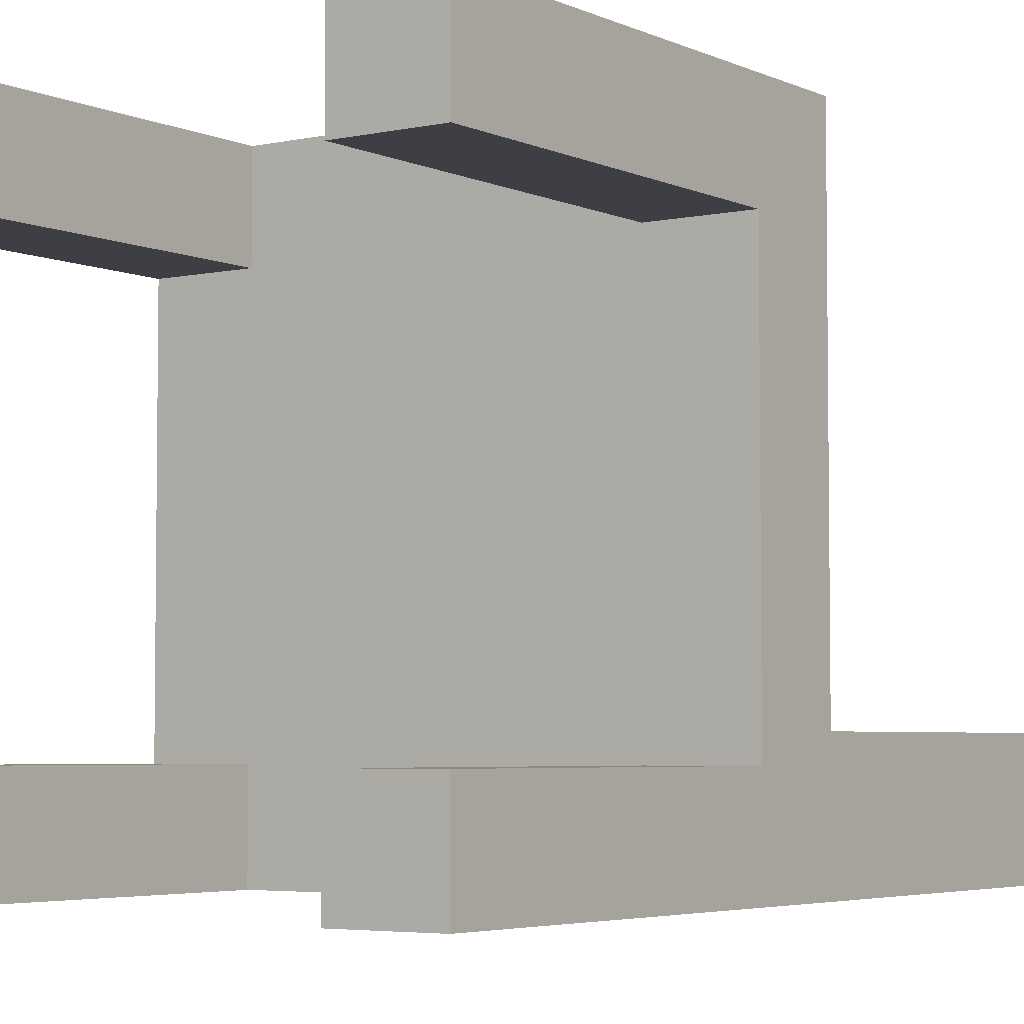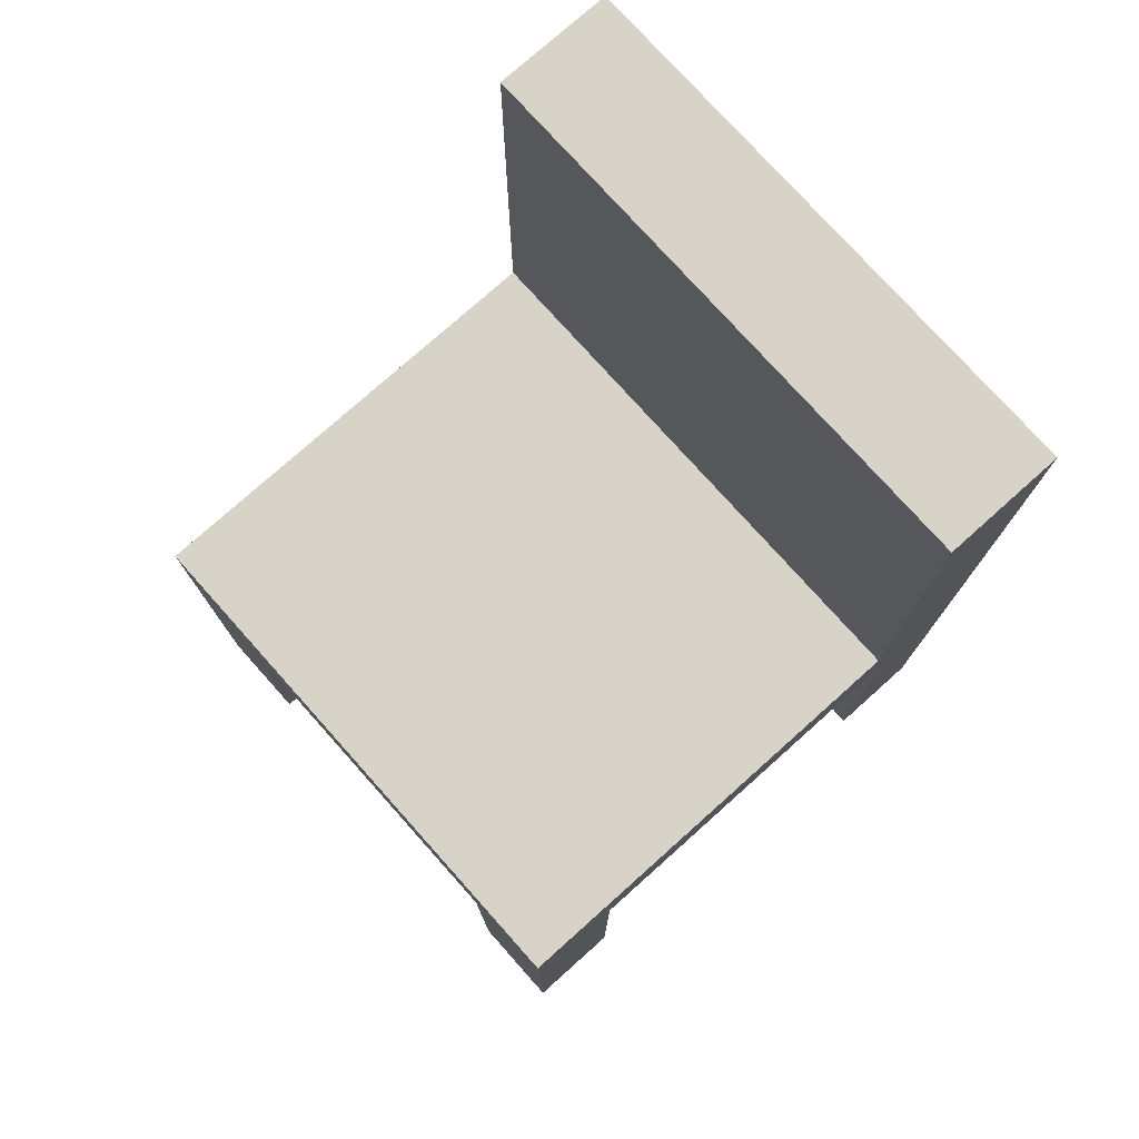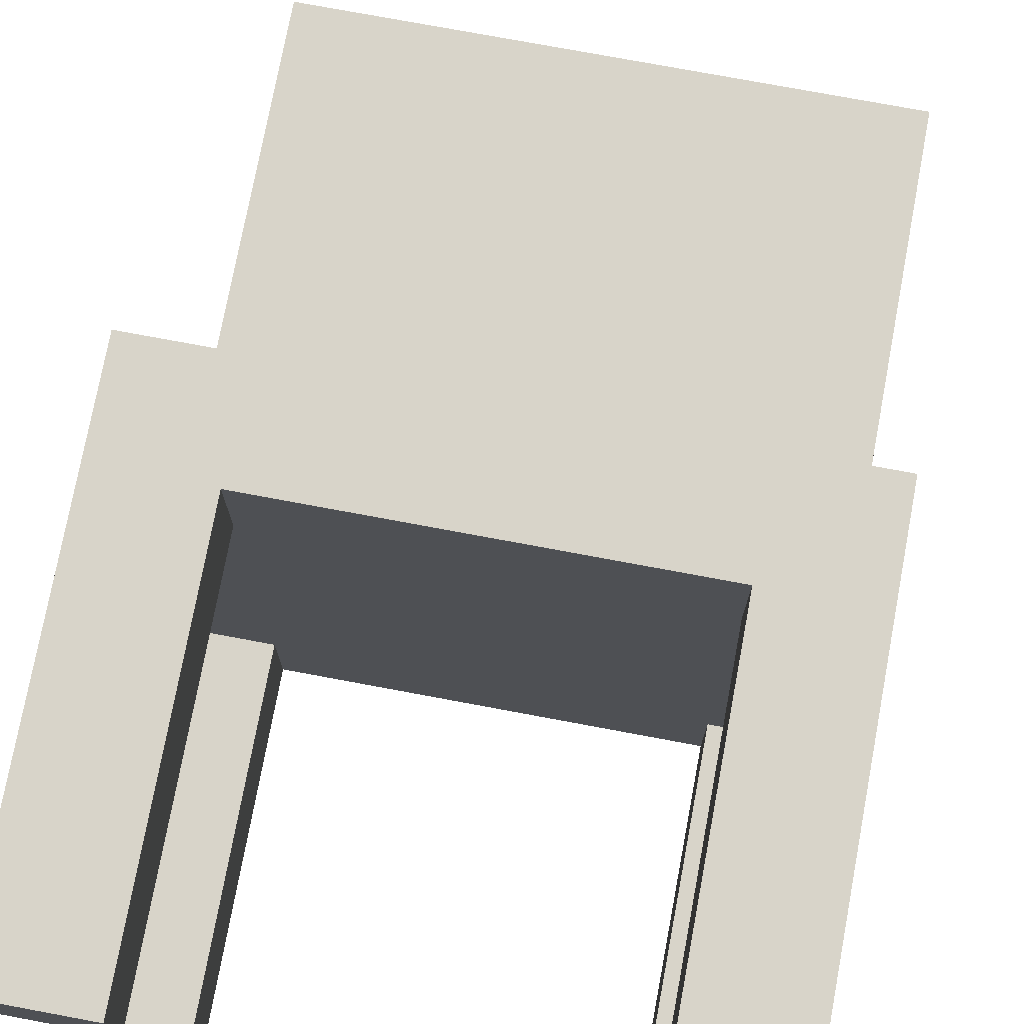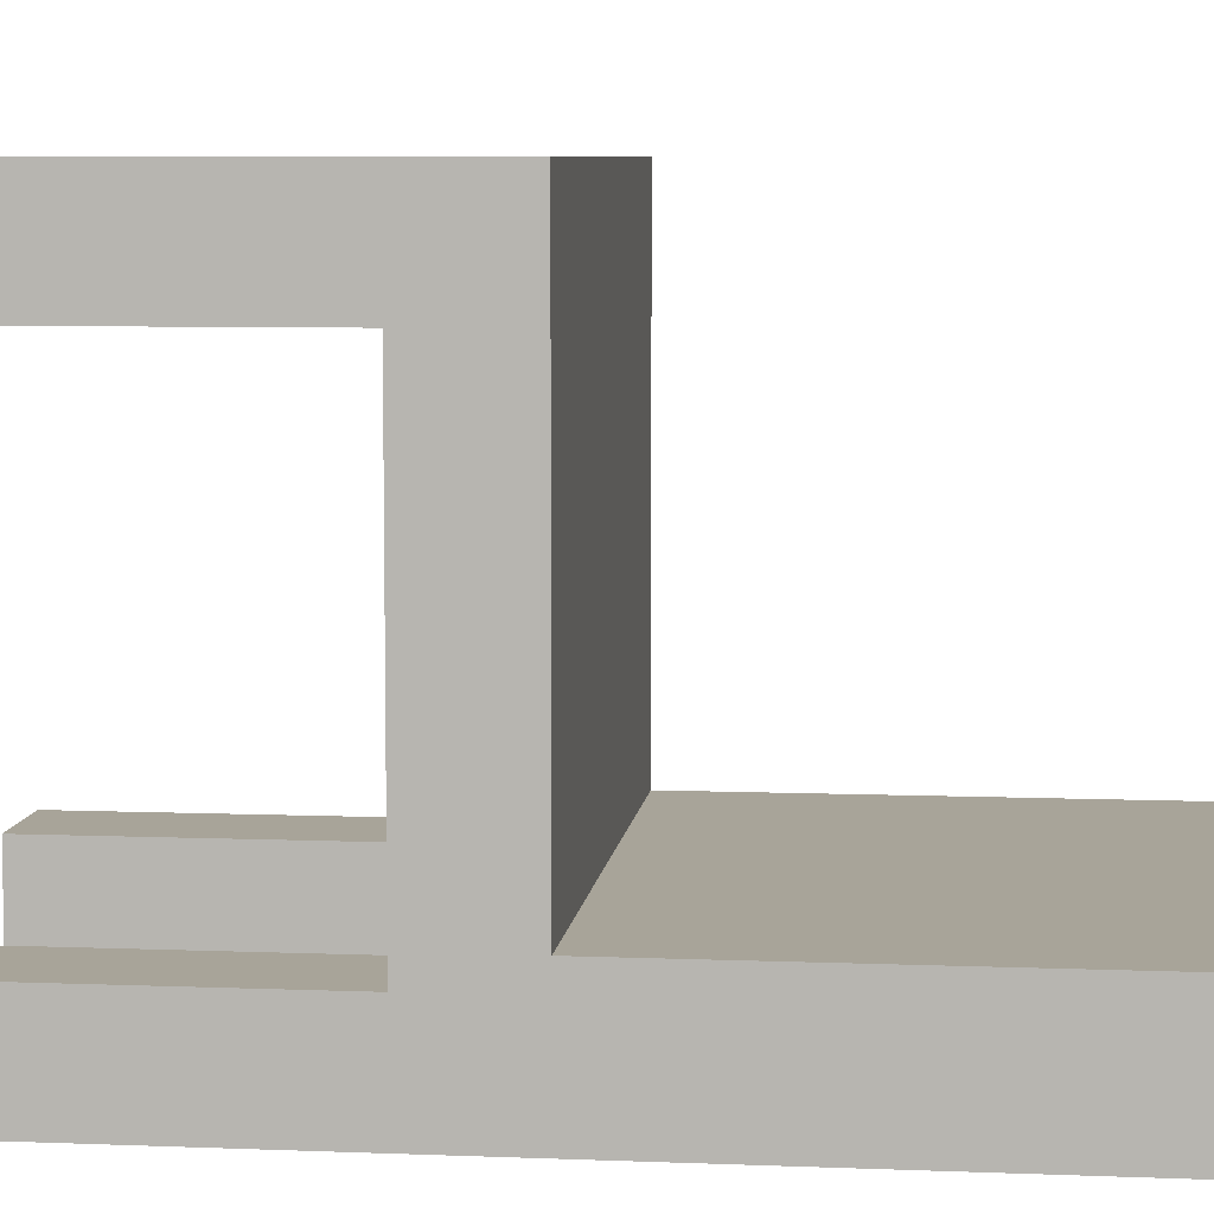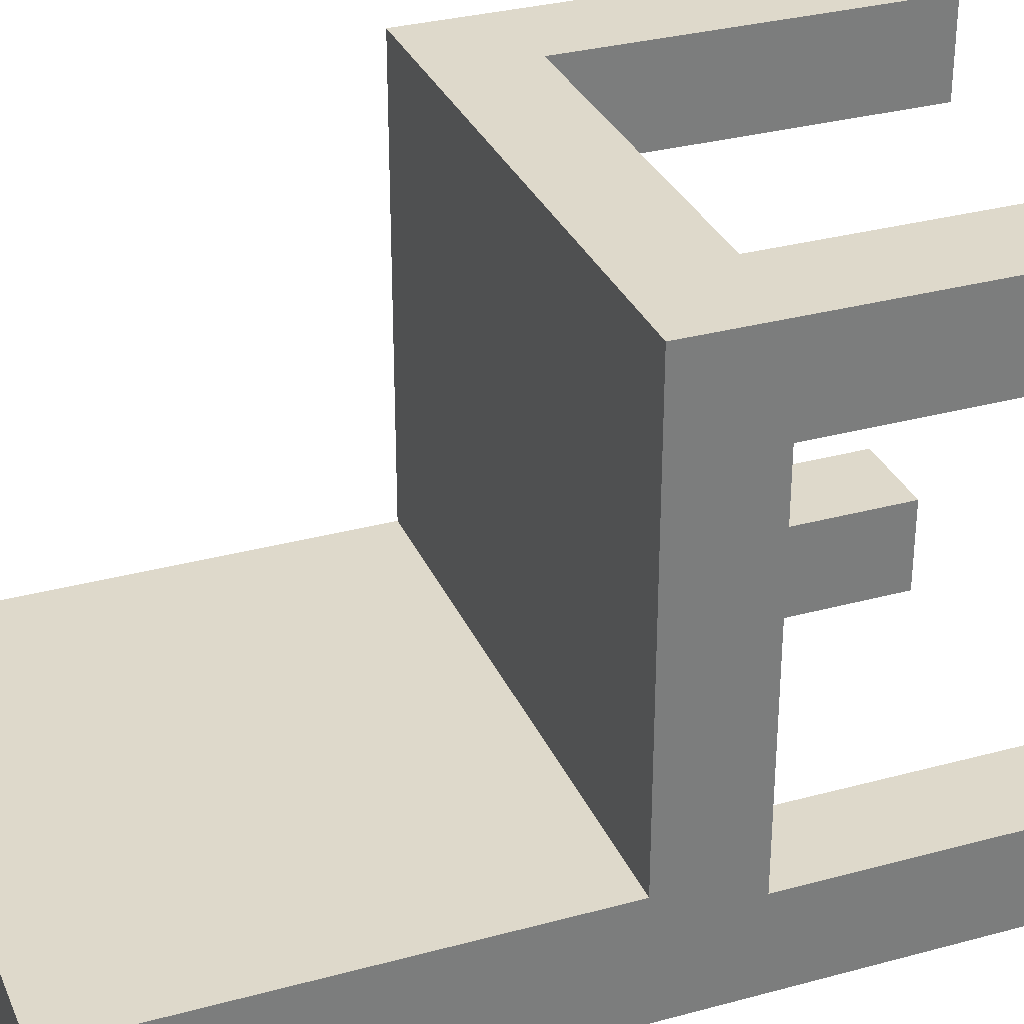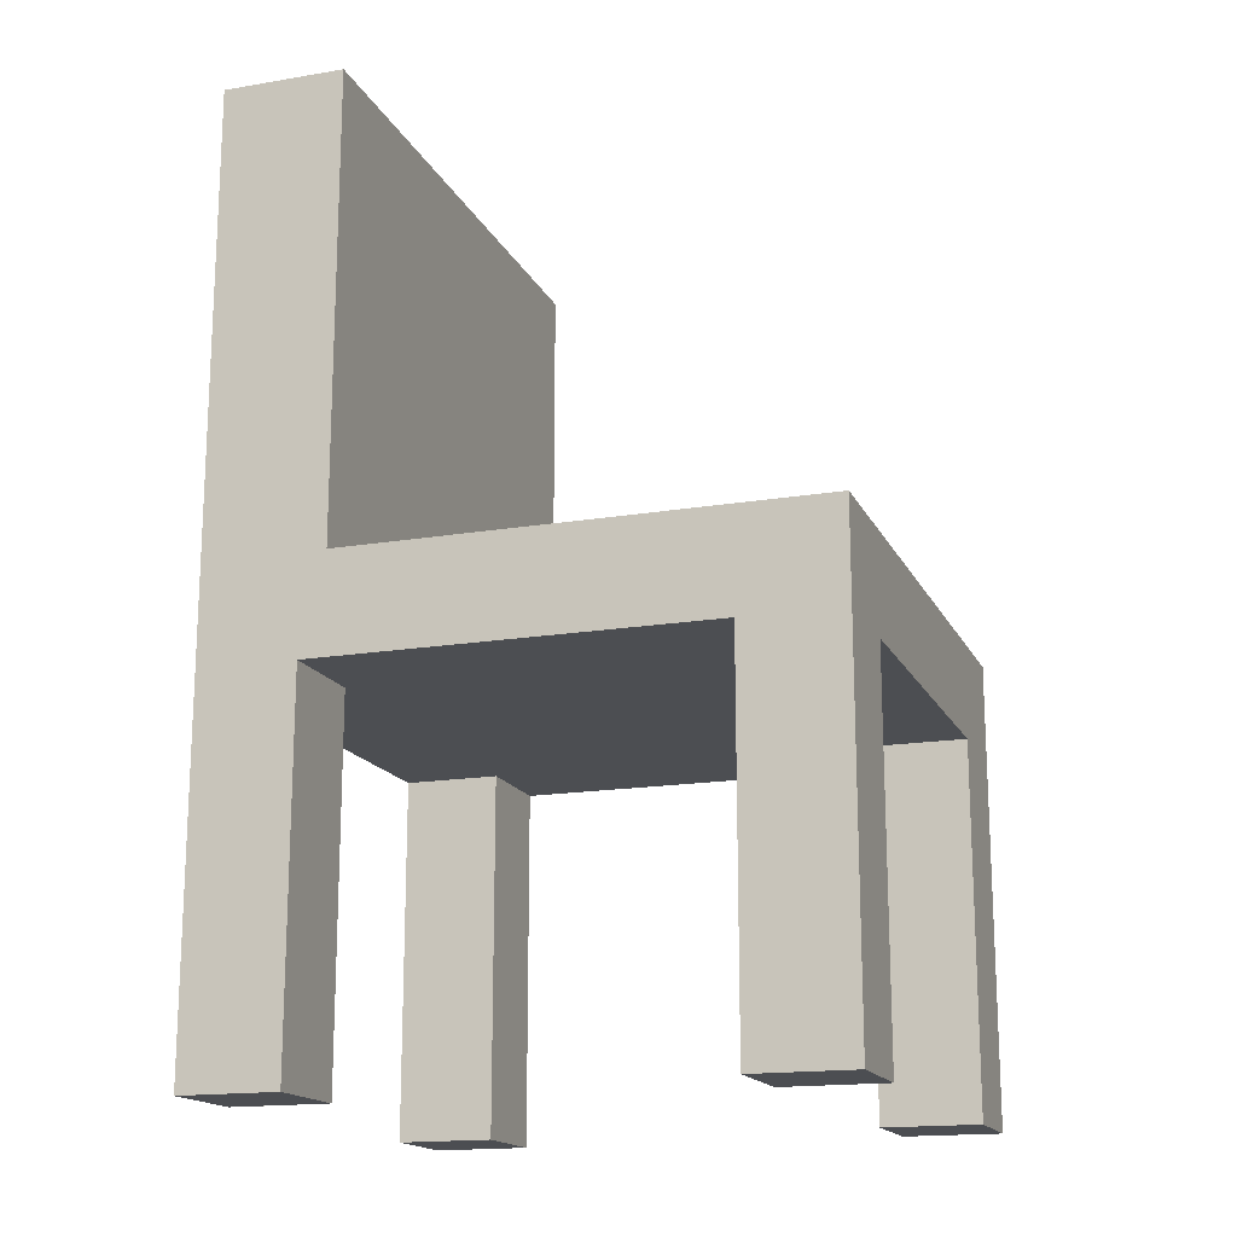
<metadata>
{"format":"obj","ext":"obj","renderer":"f3d","projection":"perspective","resolution":1024,"background":"white","views":[{"elev":-4.4,"azim":35.1,"up":"+Z"},{"elev":76.7,"azim":48.2,"up":"+Y"},{"elev":75.0,"azim":10.6,"up":"+Z"},{"elev":7.1,"azim":96.6,"up":"+Z"},{"elev":31.7,"azim":-111.0,"up":"+Z"},{"elev":-16.7,"azim":-71.1,"up":"+Y"}]}
</metadata>
<code>
o
v -1.1 0.2 1.7
v -1.1 0.2 1.3
v -1.1 0.2 -0.3
v -1.1 0.2 -0.7
v -1.1 1.7 1.3
v -1.1 1.7 -0.3
v -1.1 2.1 1.7
v -1.1 2.1 -0.2
v -1.1 4 -0.2
v -1.1 4 -0.7
v 0.8 0.2 1.7
v 0.8 0.2 1.3
v 0.8 0.2 -0.3
v 0.8 0.2 -0.7
v 0.8 1.7 1.7
v 0.8 1.7 1.3
v 0.8 1.7 -0.3
v 0.8 1.7 -0.7
v -0.7 0.2 1.7
v -0.7 0.2 1.3
v -0.7 0.2 -0.3
v -0.7 0.2 -0.7
v -0.7 1.7 1.7
v -0.7 1.7 1.3
v -0.7 1.7 -0.3
v -0.7 1.7 -0.7
v 1.2 0.2 1.7
v 1.2 0.2 1.3
v 1.2 0.2 -0.3
v 1.2 0.2 -0.7
v 1.2 1.7 1.3
v 1.2 1.7 -0.3
v 1.2 2.1 1.7
v 1.2 2.1 -0.2
v 1.2 4 -0.2
v 1.2 4 -0.7
v -1.1 0.2 1.7
v -1.1 2.1 1.7
v -0.7 0.2 1.7
v -0.7 1.7 1.7
v 0.8 0.2 1.7
v 0.8 1.7 1.7
v 1.2 0.2 1.7
v 1.2 2.1 1.7
v -1.1 2.1 -0.2
v -1.1 4 -0.2
v 1.2 2.1 -0.2
v 1.2 4 -0.2
v -1.1 0.2 -0.3
v -1.1 1.7 -0.3
v -0.7 0.2 -0.3
v -0.7 1.7 -0.3
v 0.8 0.2 -0.3
v 0.8 1.7 -0.3
v 1.2 0.2 -0.3
v 1.2 1.7 -0.3
v -1.1 0.2 1.3
v -1.1 1.7 1.3
v -0.7 0.2 1.3
v -0.7 1.7 1.3
v 0.8 0.2 1.3
v 0.8 1.7 1.3
v 1.2 0.2 1.3
v 1.2 1.7 1.3
v -1.1 0.2 -0.7
v -1.1 4 -0.7
v -0.7 0.2 -0.7
v -0.7 1.7 -0.7
v 0.8 0.2 -0.7
v 0.8 1.7 -0.7
v 1.2 0.2 -0.7
v 1.2 4 -0.7
v -1.1 0.2 1.7
v -0.7 0.2 1.7
v 0.8 0.2 1.7
v 1.2 0.2 1.7
v -1.1 0.2 1.3
v -0.7 0.2 1.3
v 0.8 0.2 1.3
v 1.2 0.2 1.3
v -1.1 0.2 -0.3
v -0.7 0.2 -0.3
v 0.8 0.2 -0.3
v 1.2 0.2 -0.3
v -1.1 0.2 -0.7
v -0.7 0.2 -0.7
v 0.8 0.2 -0.7
v 1.2 0.2 -0.7
v -0.7 1.7 1.7
v 0.8 1.7 1.7
v -1.1 1.7 1.3
v -0.7 1.7 1.3
v 0.8 1.7 1.3
v 1.2 1.7 1.3
v -1.1 1.7 -0.3
v -0.7 1.7 -0.3
v 0.8 1.7 -0.3
v 1.2 1.7 -0.3
v -0.7 1.7 -0.7
v 0.8 1.7 -0.7
v -1.1 2.1 1.7
v 1.2 2.1 1.7
v -1.1 2.1 -0.2
v 1.2 2.1 -0.2
v -1.1 4 -0.2
v 1.2 4 -0.2
v -1.1 4 -0.7
v 1.2 4 -0.7
f 5 2 1
f 6 4 3
f 7 5 1
f 7 6 5
f 8 6 7
f 9 6 8
f 10 4 6
f 10 6 9
f 15 12 11
f 16 12 15
f 17 14 13
f 18 14 17
f 19 20 23
f 23 20 24
f 21 22 25
f 25 22 26
f 27 28 31
f 29 30 32
f 27 31 33
f 31 32 33
f 33 32 34
f 34 32 35
f 32 30 36
f 35 32 36
f 39 38 37
f 40 38 39
f 42 38 40
f 43 42 41
f 44 38 42
f 44 42 43
f 47 46 45
f 48 46 47
f 51 50 49
f 52 50 51
f 55 54 53
f 56 54 55
f 57 58 59
f 59 58 60
f 61 62 63
f 63 62 64
f 65 66 67
f 67 66 68
f 68 66 70
f 69 70 71
f 70 66 72
f 71 70 72
f 77 74 73
f 78 74 77
f 79 76 75
f 80 76 79
f 85 82 81
f 86 82 85
f 87 84 83
f 88 84 87
f 92 90 89
f 93 90 92
f 95 92 91
f 95 94 93
f 95 93 92
f 96 94 95
f 97 94 96
f 98 94 97
f 99 97 96
f 100 97 99
f 101 102 103
f 103 102 104
f 105 106 107
f 107 106 108

</code>
